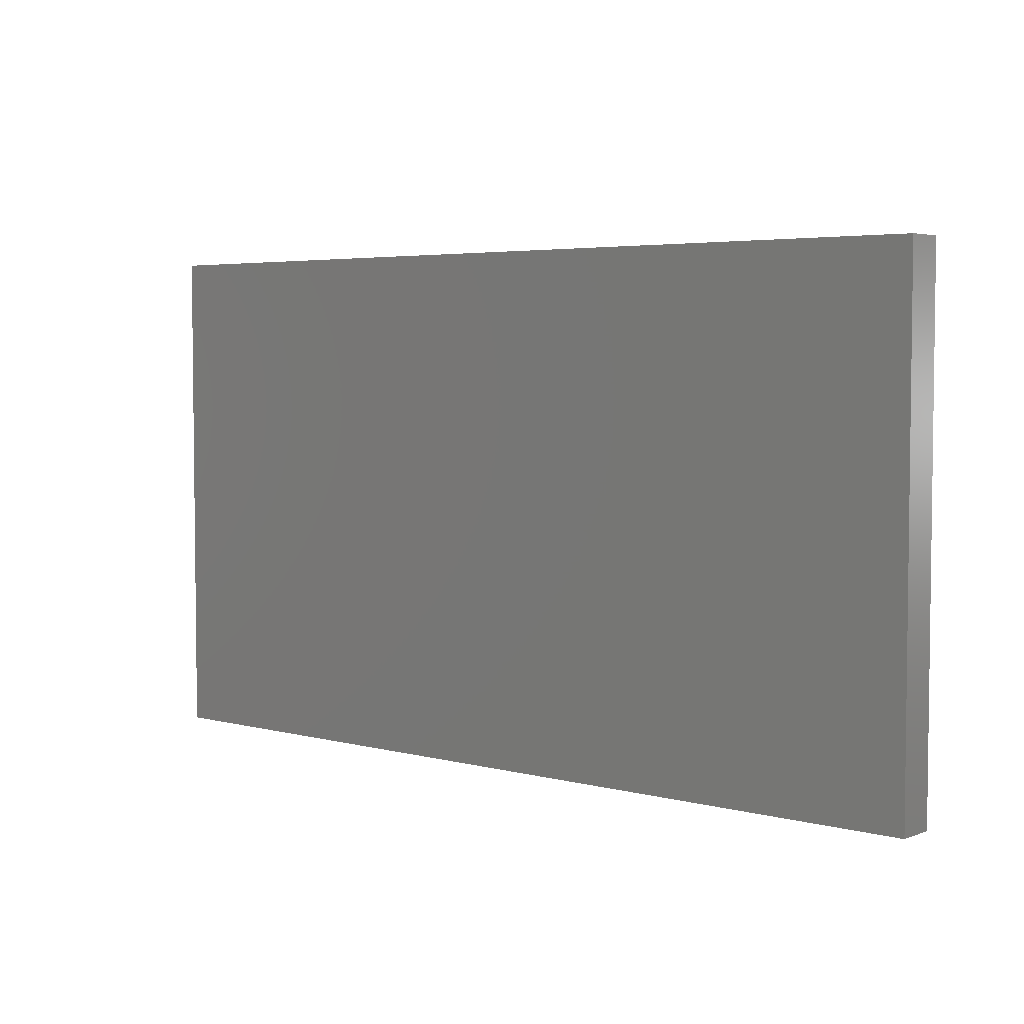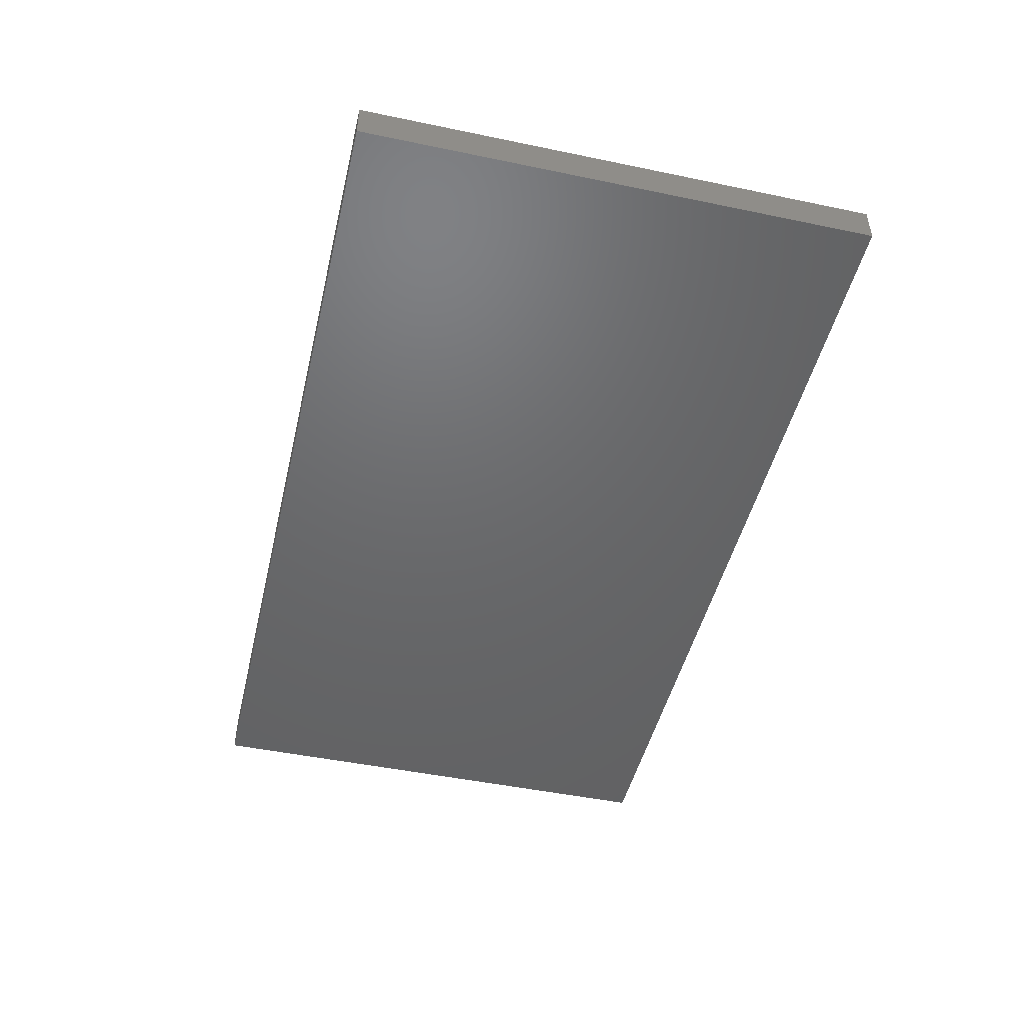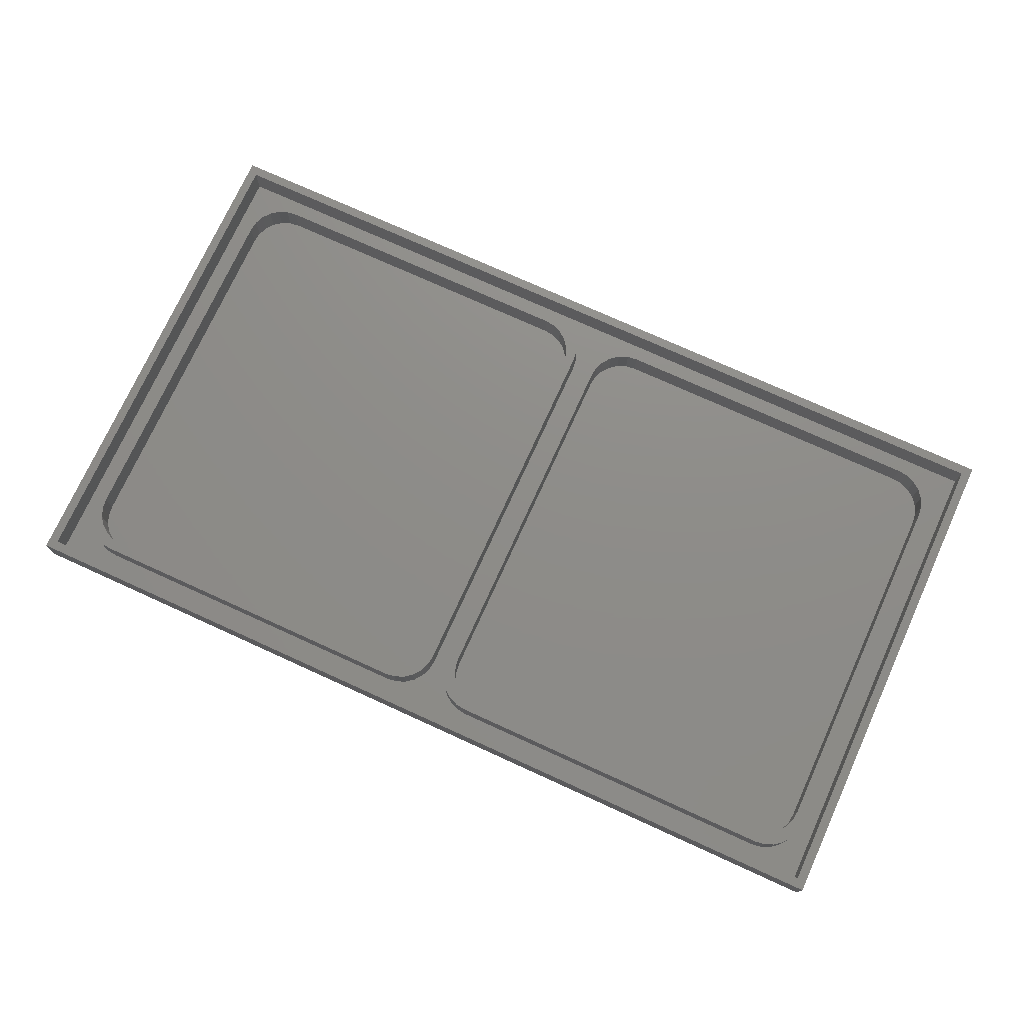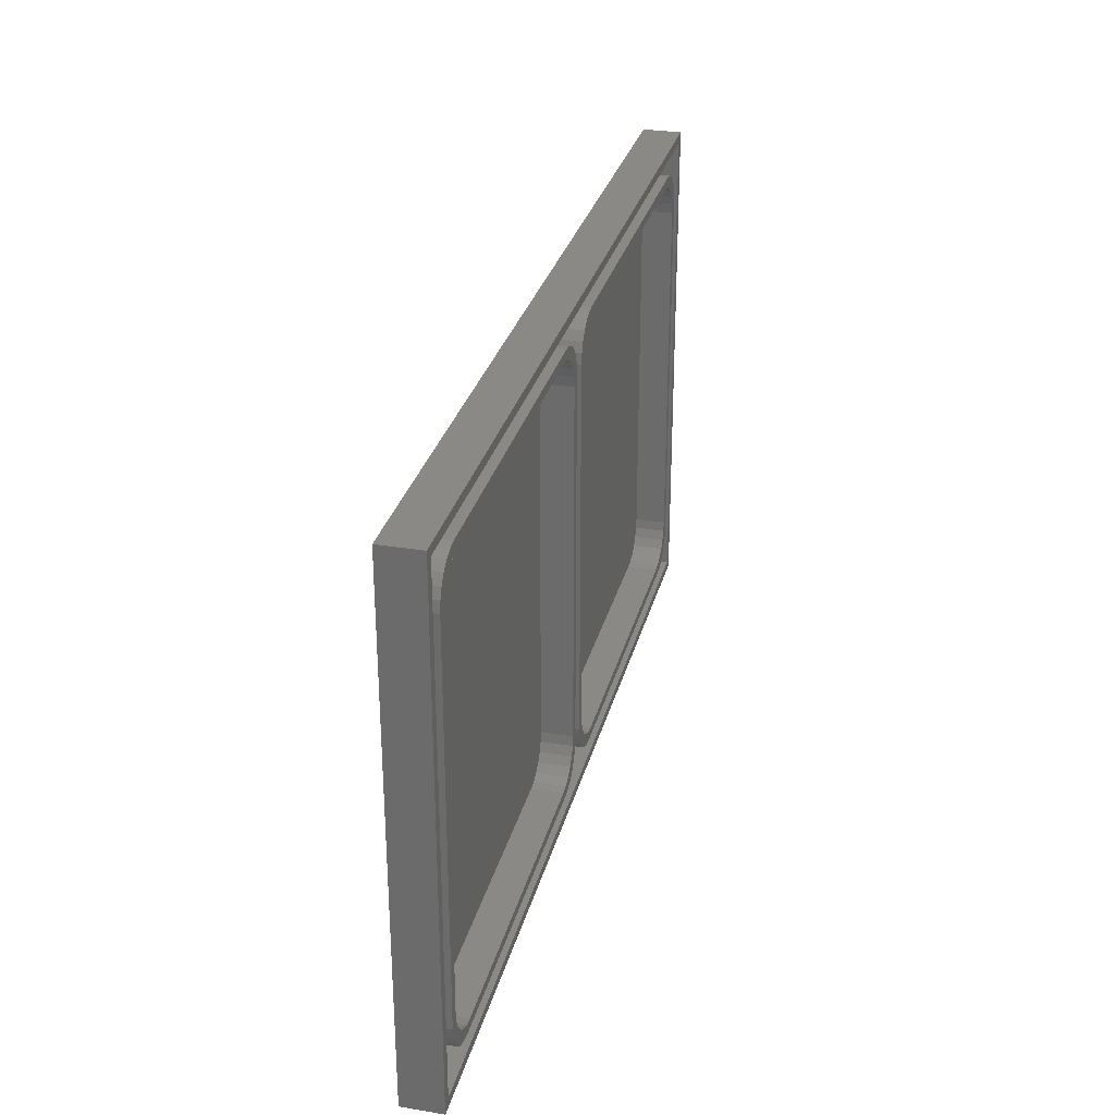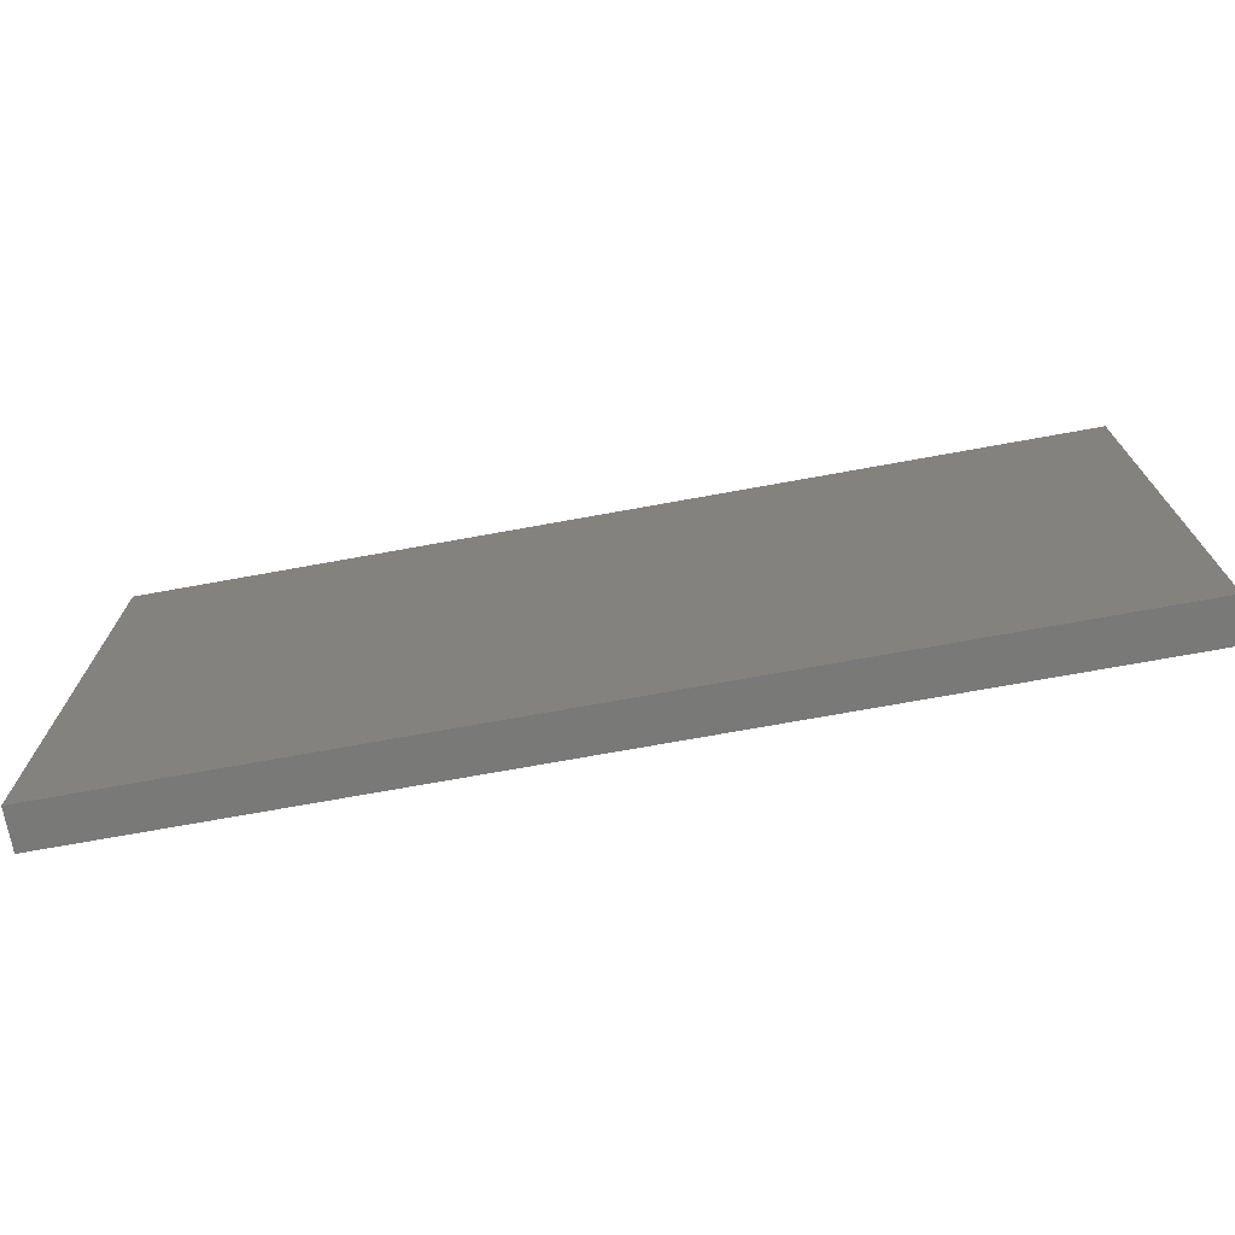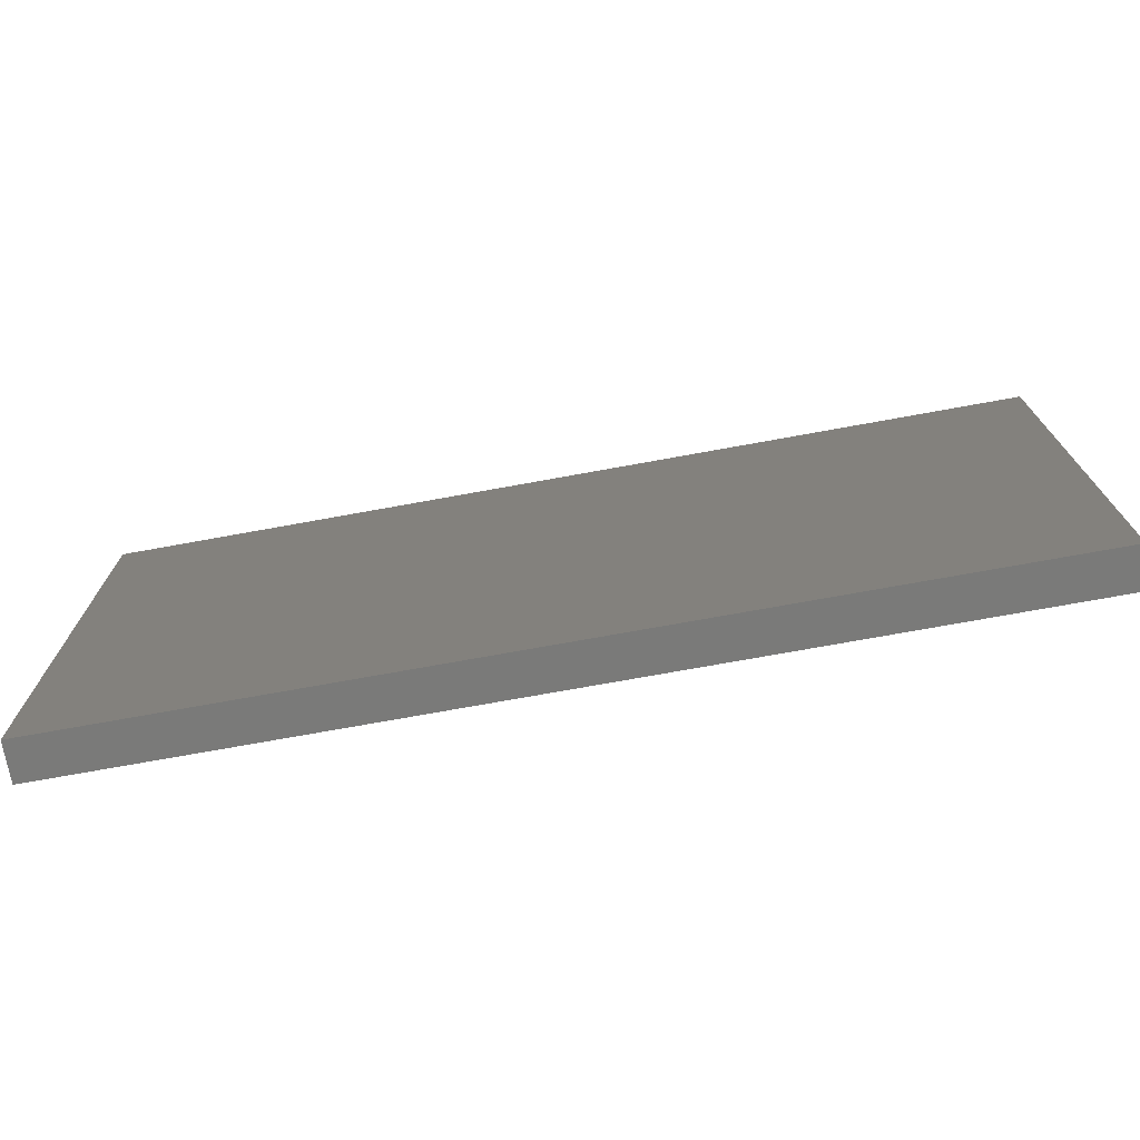
<metadata>
{"format":"stl","ext":"stl","renderer":"f3d","projection":"perspective","resolution":1024,"background":"white","views":[{"elev":4.3,"azim":-139.6,"up":"+Y"},{"elev":-47.5,"azim":76.8,"up":"+Z"},{"elev":74.5,"azim":-155.5,"up":"+Z"},{"elev":29.3,"azim":-76.3,"up":"+Y"},{"elev":-72.1,"azim":-169.7,"up":"+Y"},{"elev":-72.9,"azim":-169.7,"up":"+Y"}]}
</metadata>
<code>
# stl→obj: 240 verts, 476 faces
v -1.7 -1.7 0
v -1.7 -1.7 5
v -1.7 64.1 0
v -1.7 64.1 5
v 115.3 -1.7 0
v 115.3 -1.7 5
v 115.3 64.1 0
v 115.3 64.1 5
v -0.5 -0.5 5
v -0.5 62.9 5
v 114.1 62.9 5
v 114.1 -0.5 5
v -0.5 62.9 1
v -0.5 -0.5 1
v 114.1 -0.5 1
v 114.1 62.9 1
v 50.7 1.7 1
v 1.7 6.7 1
v 6.7 1.7 1
v 1.7 55.7 1
v 55.53 56.99 1
v 57.9 55.7 1
v 55.03 58.2 1
v 1.87 56.99 1
v 55.7 55.7 1
v 2.37 58.2 1
v 57.9 6.7 1
v 3.164 59.24 1
v 6.7 60.7 1
v 50.7 60.7 1
v 4.2 60.03 1
v 5.406 60.53 1
v 59.36 59.24 1
v 60.4 60.03 1
v 54.24 59.24 1
v 51.99 60.53 1
v 61.61 60.53 1
v 53.2 60.03 1
v 61.61 1.87 1
v 60.4 2.37 1
v 53.2 2.37 1
v 58.07 5.406 1
v 55.7 6.7 1
v 62.9 1.7 1
v 51.99 1.87 1
v 5.406 1.87 1
v 4.2 2.37 1
v 3.164 3.164 1
v 2.37 4.2 1
v 1.87 5.406 1
v 58.07 56.99 1
v 58.57 58.2 1
v 62.9 60.7 1
v 111.9 55.7 1
v 111.9 6.7 1
v 110.4 3.164 1
v 109.4 2.37 1
v 59.36 3.164 1
v 54.24 3.164 1
v 106.9 60.7 1
v 108.2 60.53 1
v 109.4 60.03 1
v 58.57 4.2 1
v 55.03 4.2 1
v 110.4 59.24 1
v 111.2 58.2 1
v 55.53 5.406 1
v 111.7 56.99 1
v 111.7 5.406 1
v 111.2 4.2 1
v 108.2 1.87 1
v 106.9 1.7 1
v 1.7 6.7 5
v 1.7 55.7 5
v 1.87 5.406 5
v 2.37 4.2 5
v 3.164 3.164 5
v 4.2 2.37 5
v 5.406 1.87 5
v 6.7 1.7 5
v 50.7 1.7 5
v 51.99 1.87 5
v 53.2 2.37 5
v 54.24 3.164 5
v 55.03 4.2 5
v 55.53 5.406 5
v 55.7 6.7 5
v 55.7 55.7 5
v 55.53 56.99 5
v 55.03 58.2 5
v 54.24 59.24 5
v 53.2 60.03 5
v 51.99 60.53 5
v 50.7 60.7 5
v 6.7 60.7 5
v 5.406 60.53 5
v 4.2 60.03 5
v 3.164 59.24 5
v 2.37 58.2 5
v 1.87 56.99 5
v 57.9 6.7 5
v 57.9 55.7 5
v 58.07 5.406 5
v 58.57 4.2 5
v 59.36 3.164 5
v 60.4 2.37 5
v 61.61 1.87 5
v 62.9 1.7 5
v 106.9 1.7 5
v 108.2 1.87 5
v 109.4 2.37 5
v 110.4 3.164 5
v 111.2 4.2 5
v 111.7 5.406 5
v 111.9 6.7 5
v 111.9 55.7 5
v 111.7 56.99 5
v 111.2 58.2 5
v 110.4 59.24 5
v 109.4 60.03 5
v 108.2 60.53 5
v 106.9 60.7 5
v 62.9 60.7 5
v 61.61 60.53 5
v 60.4 60.03 5
v 59.36 59.24 5
v 58.57 58.2 5
v 58.07 56.99 5
v 2.9 7.9 5
v 54.33 55.79 5
v 54.5 54.5 5
v 7.9 59.5 5
v 49.5 59.5 5
v 50.79 59.33 5
v 53.04 4.364 5
v 52 3.57 5
v 4.364 58.04 5
v 5.4 58.83 5
v 50.79 3.07 5
v 49.5 2.9 5
v 53.83 57 5
v 52 58.83 5
v 53.04 58.04 5
v 3.57 57 5
v 6.606 59.33 5
v 53.83 5.4 5
v 3.07 55.79 5
v 54.5 7.9 5
v 54.33 6.606 5
v 7.9 2.9 5
v 6.606 3.07 5
v 5.4 3.57 5
v 4.364 4.364 5
v 3.57 5.4 5
v 3.07 6.606 5
v 2.9 54.5 5
v 59.1 7.9 5
v 110.5 55.79 5
v 110.7 54.5 5
v 64.1 59.5 5
v 105.7 59.5 5
v 107 59.33 5
v 109.2 4.364 5
v 108.2 3.57 5
v 60.56 58.04 5
v 61.6 58.83 5
v 107 3.07 5
v 105.7 2.9 5
v 110 57 5
v 108.2 58.83 5
v 109.2 58.04 5
v 59.77 57 5
v 62.81 59.33 5
v 110 5.4 5
v 59.27 55.79 5
v 110.7 7.9 5
v 110.5 6.606 5
v 64.1 2.9 5
v 62.81 3.07 5
v 61.6 3.57 5
v 60.56 4.364 5
v 59.77 5.4 5
v 59.27 6.606 5
v 59.1 54.5 5
v 3.07 6.606 1
v 2.9 7.9 1
v 3.57 5.4 1
v 4.364 4.364 1
v 5.4 3.57 1
v 6.606 3.07 1
v 7.9 2.9 1
v 49.5 2.9 1
v 50.79 3.07 1
v 52 3.57 1
v 53.04 4.364 1
v 53.83 5.4 1
v 54.33 6.606 1
v 54.5 7.9 1
v 54.5 54.5 1
v 54.33 55.79 1
v 53.83 57 1
v 53.04 58.04 1
v 52 58.83 1
v 50.79 59.33 1
v 49.5 59.5 1
v 7.9 59.5 1
v 6.606 59.33 1
v 5.4 58.83 1
v 4.364 58.04 1
v 3.57 57 1
v 3.07 55.79 1
v 2.9 54.5 1
v 59.27 6.606 1
v 59.1 7.9 1
v 59.77 5.4 1
v 60.56 4.364 1
v 61.6 3.57 1
v 62.81 3.07 1
v 64.1 2.9 1
v 105.7 2.9 1
v 107 3.07 1
v 108.2 3.57 1
v 109.2 4.364 1
v 110 5.4 1
v 110.5 6.606 1
v 110.7 7.9 1
v 110.7 54.5 1
v 110.5 55.79 1
v 110 57 1
v 109.2 58.04 1
v 108.2 58.83 1
v 107 59.33 1
v 105.7 59.5 1
v 64.1 59.5 1
v 62.81 59.33 1
v 61.6 58.83 1
v 60.56 58.04 1
v 59.77 57 1
v 59.27 55.79 1
v 59.1 54.5 1
f 1 2 3
f 3 2 4
f 2 1 5
f 6 2 5
f 1 3 5
f 5 3 7
f 3 4 7
f 7 4 8
f 9 2 6
f 4 2 9
f 10 11 4
f 4 9 10
f 8 11 6
f 8 4 11
f 11 12 6
f 12 9 6
f 6 5 7
f 8 6 7
f 13 10 9
f 14 13 9
f 12 15 9
f 9 15 14
f 11 16 12
f 12 16 15
f 10 13 16
f 11 10 16
f 17 14 15
f 13 14 18
f 17 19 14
f 13 18 20
f 21 22 23
f 13 20 24
f 25 22 21
f 13 24 26
f 27 22 25
f 13 26 28
f 29 30 16
f 13 28 31
f 29 13 32
f 33 34 35
f 16 13 29
f 16 30 36
f 37 36 38
f 34 38 35
f 39 40 41
f 42 27 43
f 44 45 15
f 45 17 15
f 23 22 35
f 46 14 19
f 47 14 46
f 48 14 47
f 49 14 48
f 50 14 49
f 18 14 50
f 51 35 22
f 52 35 51
f 33 35 52
f 34 37 38
f 53 36 37
f 54 55 15
f 16 36 53
f 56 57 15
f 40 58 59
f 16 60 61
f 16 61 62
f 58 63 64
f 16 62 65
f 16 65 66
f 63 42 67
f 16 66 68
f 16 54 15
f 16 68 54
f 55 69 15
f 69 70 15
f 70 56 15
f 64 59 58
f 71 72 15
f 41 45 44
f 41 44 39
f 59 41 40
f 67 64 63
f 43 67 42
f 31 32 13
f 57 71 15
f 53 60 16
f 25 43 27
f 72 44 15
f 18 73 20
f 20 73 74
f 18 50 73
f 73 50 75
f 50 49 75
f 75 49 76
f 49 48 76
f 76 48 77
f 77 48 47
f 78 77 47
f 78 47 46
f 79 78 46
f 79 46 19
f 80 79 19
f 80 19 17
f 81 80 17
f 81 17 45
f 82 81 45
f 82 45 41
f 83 82 41
f 83 41 59
f 84 83 59
f 84 59 64
f 85 84 64
f 85 64 67
f 86 85 67
f 86 67 43
f 87 86 43
f 87 43 25
f 88 87 25
f 25 21 89
f 88 25 89
f 21 23 90
f 89 21 90
f 23 35 91
f 90 23 91
f 38 92 35
f 35 92 91
f 36 93 38
f 38 93 92
f 30 94 36
f 36 94 93
f 29 95 30
f 30 95 94
f 32 96 29
f 29 96 95
f 31 97 32
f 32 97 96
f 28 98 31
f 31 98 97
f 26 99 28
f 28 99 98
f 24 100 26
f 26 100 99
f 20 74 24
f 24 74 100
f 27 101 22
f 22 101 102
f 27 42 101
f 101 42 103
f 42 63 103
f 103 63 104
f 63 58 104
f 104 58 105
f 105 58 40
f 106 105 40
f 106 40 39
f 107 106 39
f 107 39 44
f 108 107 44
f 108 44 72
f 109 108 72
f 109 72 71
f 110 109 71
f 110 71 57
f 111 110 57
f 111 57 56
f 112 111 56
f 112 56 70
f 113 112 70
f 113 70 69
f 114 113 69
f 114 69 55
f 115 114 55
f 115 55 54
f 116 115 54
f 54 68 117
f 116 54 117
f 68 66 118
f 117 68 118
f 66 65 119
f 118 66 119
f 62 120 65
f 65 120 119
f 61 121 62
f 62 121 120
f 60 122 61
f 61 122 121
f 53 123 60
f 60 123 122
f 37 124 53
f 53 124 123
f 34 125 37
f 37 125 124
f 33 126 34
f 34 126 125
f 52 127 33
f 33 127 126
f 51 128 52
f 52 128 127
f 22 102 51
f 51 102 128
f 74 73 75
f 129 74 76
f 76 74 75
f 130 131 88
f 132 92 93
f 133 134 91
f 135 136 83
f 137 138 95
f 96 74 95
f 97 74 96
f 98 74 97
f 99 74 98
f 100 74 99
f 77 129 76
f 139 140 81
f 136 139 82
f 141 130 89
f 142 143 90
f 137 74 144
f 95 74 137
f 95 138 145
f 95 132 94
f 95 145 132
f 134 142 91
f 92 133 91
f 91 142 90
f 146 135 85
f 90 143 89
f 147 144 74
f 143 141 89
f 132 93 94
f 89 130 88
f 132 133 92
f 88 131 87
f 131 148 87
f 87 149 86
f 86 146 85
f 85 135 84
f 83 136 82
f 82 139 81
f 81 140 80
f 148 149 87
f 140 150 80
f 150 151 80
f 80 152 79
f 149 146 86
f 79 153 78
f 78 154 77
f 135 83 84
f 154 155 77
f 156 147 74
f 155 129 77
f 151 152 80
f 152 153 79
f 153 154 78
f 129 156 74
f 102 101 103
f 157 102 104
f 104 102 103
f 158 159 116
f 160 120 121
f 161 162 119
f 163 164 111
f 165 166 123
f 124 102 123
f 125 102 124
f 126 102 125
f 127 102 126
f 128 102 127
f 105 157 104
f 167 168 109
f 164 167 110
f 169 158 117
f 170 171 118
f 165 102 172
f 123 102 165
f 123 166 173
f 123 160 122
f 123 173 160
f 162 170 119
f 120 161 119
f 119 170 118
f 174 163 113
f 118 171 117
f 175 172 102
f 171 169 117
f 160 121 122
f 117 158 116
f 160 161 120
f 116 159 115
f 159 176 115
f 115 177 114
f 114 174 113
f 113 163 112
f 111 164 110
f 110 167 109
f 109 168 108
f 176 177 115
f 168 178 108
f 178 179 108
f 108 180 107
f 177 174 114
f 107 181 106
f 106 182 105
f 163 111 112
f 182 183 105
f 184 175 102
f 183 157 105
f 179 180 108
f 180 181 107
f 181 182 106
f 157 184 102
f 129 155 185
f 186 129 185
f 155 154 187
f 185 155 187
f 154 153 188
f 187 154 188
f 152 189 153
f 153 189 188
f 151 190 152
f 152 190 189
f 150 191 151
f 151 191 190
f 140 192 150
f 150 192 191
f 139 193 140
f 140 193 192
f 136 194 139
f 139 194 193
f 135 195 136
f 136 195 194
f 146 196 135
f 135 196 195
f 149 197 146
f 146 197 196
f 148 198 149
f 149 198 197
f 131 199 148
f 148 199 198
f 131 130 199
f 199 130 200
f 130 141 200
f 200 141 201
f 141 143 201
f 201 143 202
f 202 143 142
f 203 202 142
f 203 142 134
f 204 203 134
f 204 134 133
f 205 204 133
f 205 133 132
f 206 205 132
f 206 132 145
f 207 206 145
f 207 145 138
f 208 207 138
f 208 138 137
f 209 208 137
f 209 137 144
f 210 209 144
f 210 144 147
f 211 210 147
f 211 147 156
f 212 211 156
f 212 156 129
f 186 212 129
f 157 183 213
f 214 157 213
f 183 182 215
f 213 183 215
f 182 181 216
f 215 182 216
f 180 217 181
f 181 217 216
f 179 218 180
f 180 218 217
f 178 219 179
f 179 219 218
f 168 220 178
f 178 220 219
f 167 221 168
f 168 221 220
f 164 222 167
f 167 222 221
f 163 223 164
f 164 223 222
f 174 224 163
f 163 224 223
f 177 225 174
f 174 225 224
f 176 226 177
f 177 226 225
f 159 227 176
f 176 227 226
f 159 158 227
f 227 158 228
f 158 169 228
f 228 169 229
f 169 171 229
f 229 171 230
f 230 171 170
f 231 230 170
f 231 170 162
f 232 231 162
f 232 162 161
f 233 232 161
f 233 161 160
f 234 233 160
f 234 160 173
f 235 234 173
f 235 173 166
f 236 235 166
f 236 166 165
f 237 236 165
f 237 165 172
f 238 237 172
f 238 172 175
f 239 238 175
f 239 175 184
f 240 239 184
f 240 184 157
f 214 240 157
f 188 186 187
f 187 186 185
f 189 186 188
f 190 186 189
f 191 186 190
f 192 186 191
f 193 186 192
f 194 186 193
f 195 186 194
f 196 186 195
f 197 186 196
f 198 186 197
f 199 186 198
f 200 186 199
f 201 186 200
f 202 186 201
f 203 186 202
f 204 186 203
f 205 186 204
f 206 186 205
f 212 210 211
f 212 209 210
f 212 208 209
f 212 207 208
f 212 206 207
f 212 186 206
f 216 214 215
f 215 214 213
f 217 214 216
f 218 214 217
f 219 214 218
f 220 214 219
f 221 214 220
f 222 214 221
f 223 214 222
f 224 214 223
f 225 214 224
f 226 214 225
f 227 214 226
f 228 214 227
f 229 214 228
f 230 214 229
f 231 214 230
f 232 214 231
f 233 214 232
f 234 214 233
f 240 238 239
f 240 237 238
f 240 236 237
f 240 235 236
f 240 234 235
f 240 214 234

</code>
